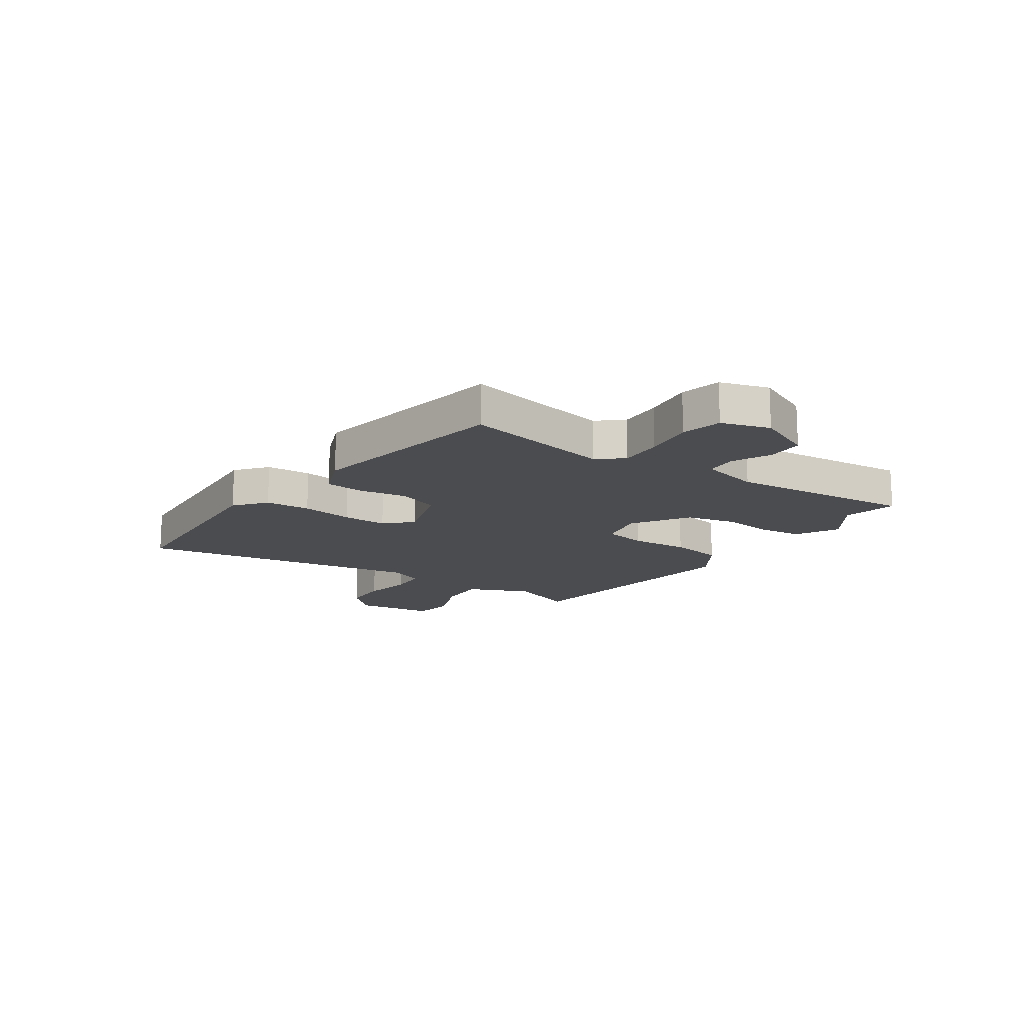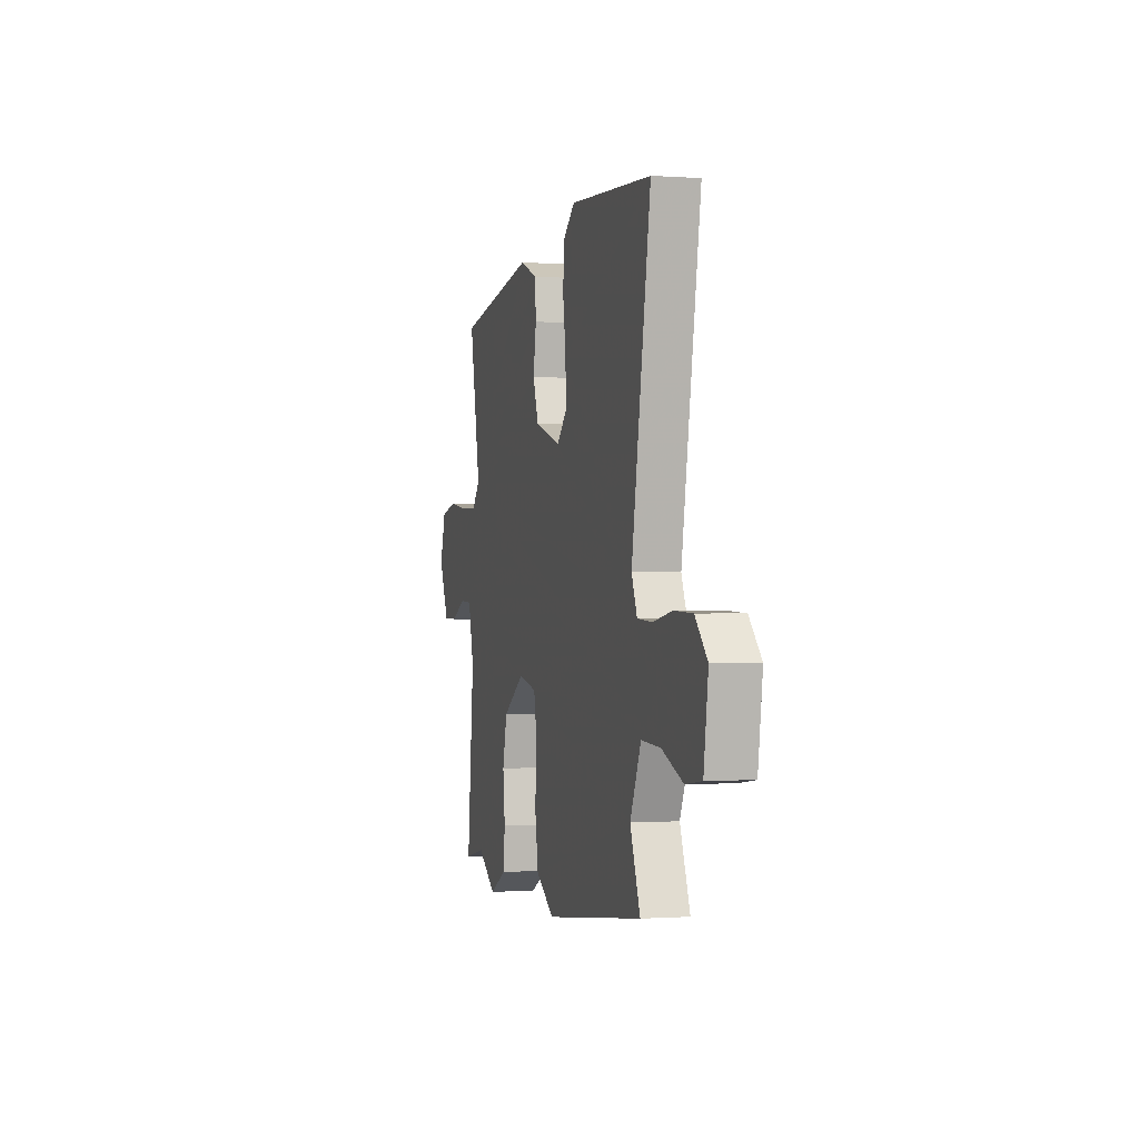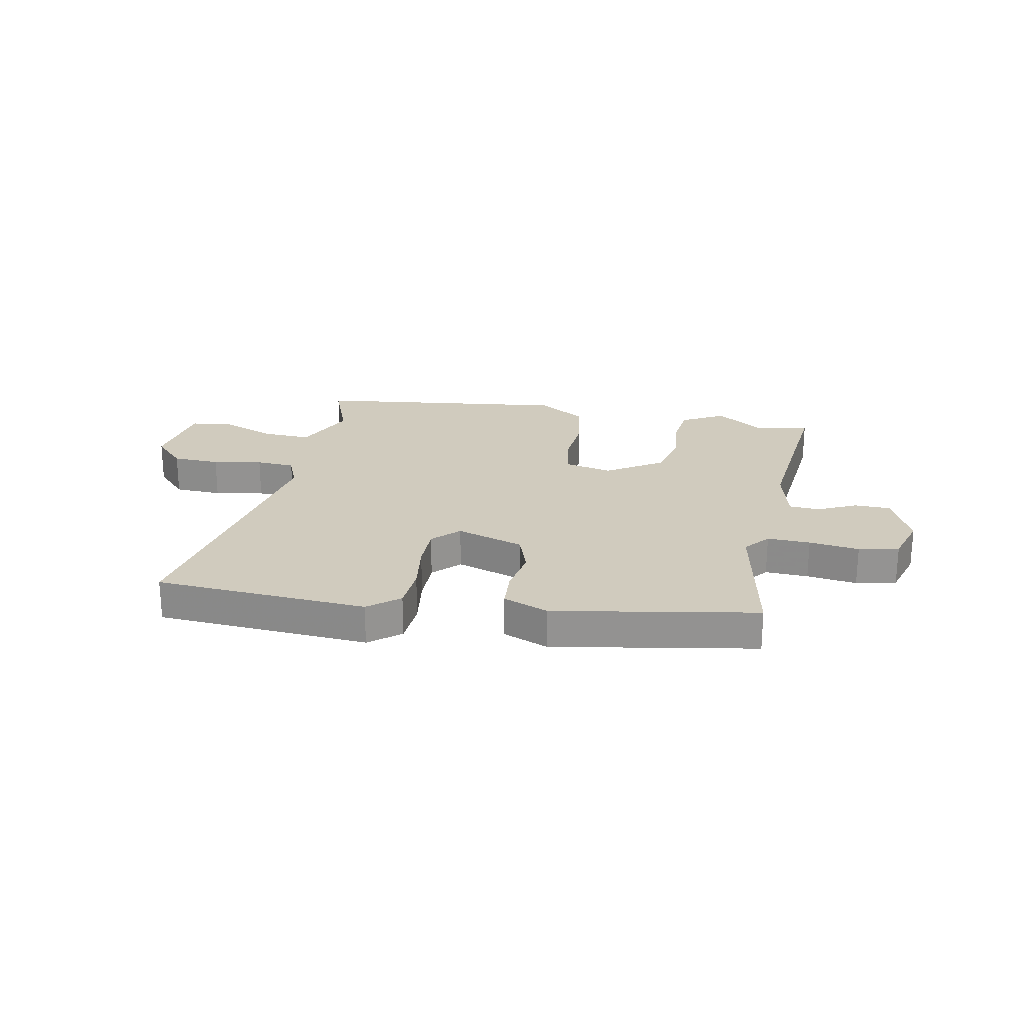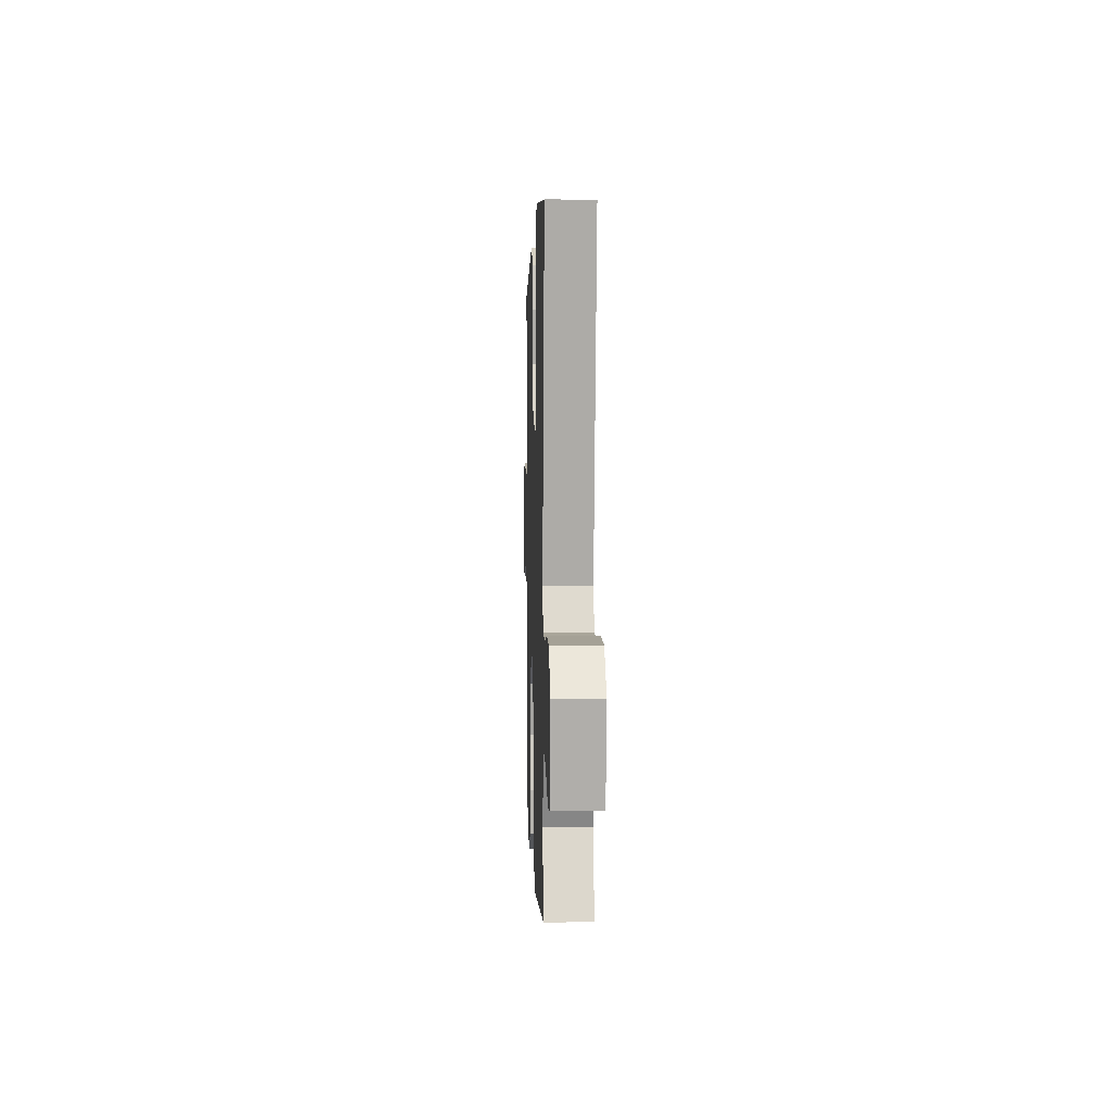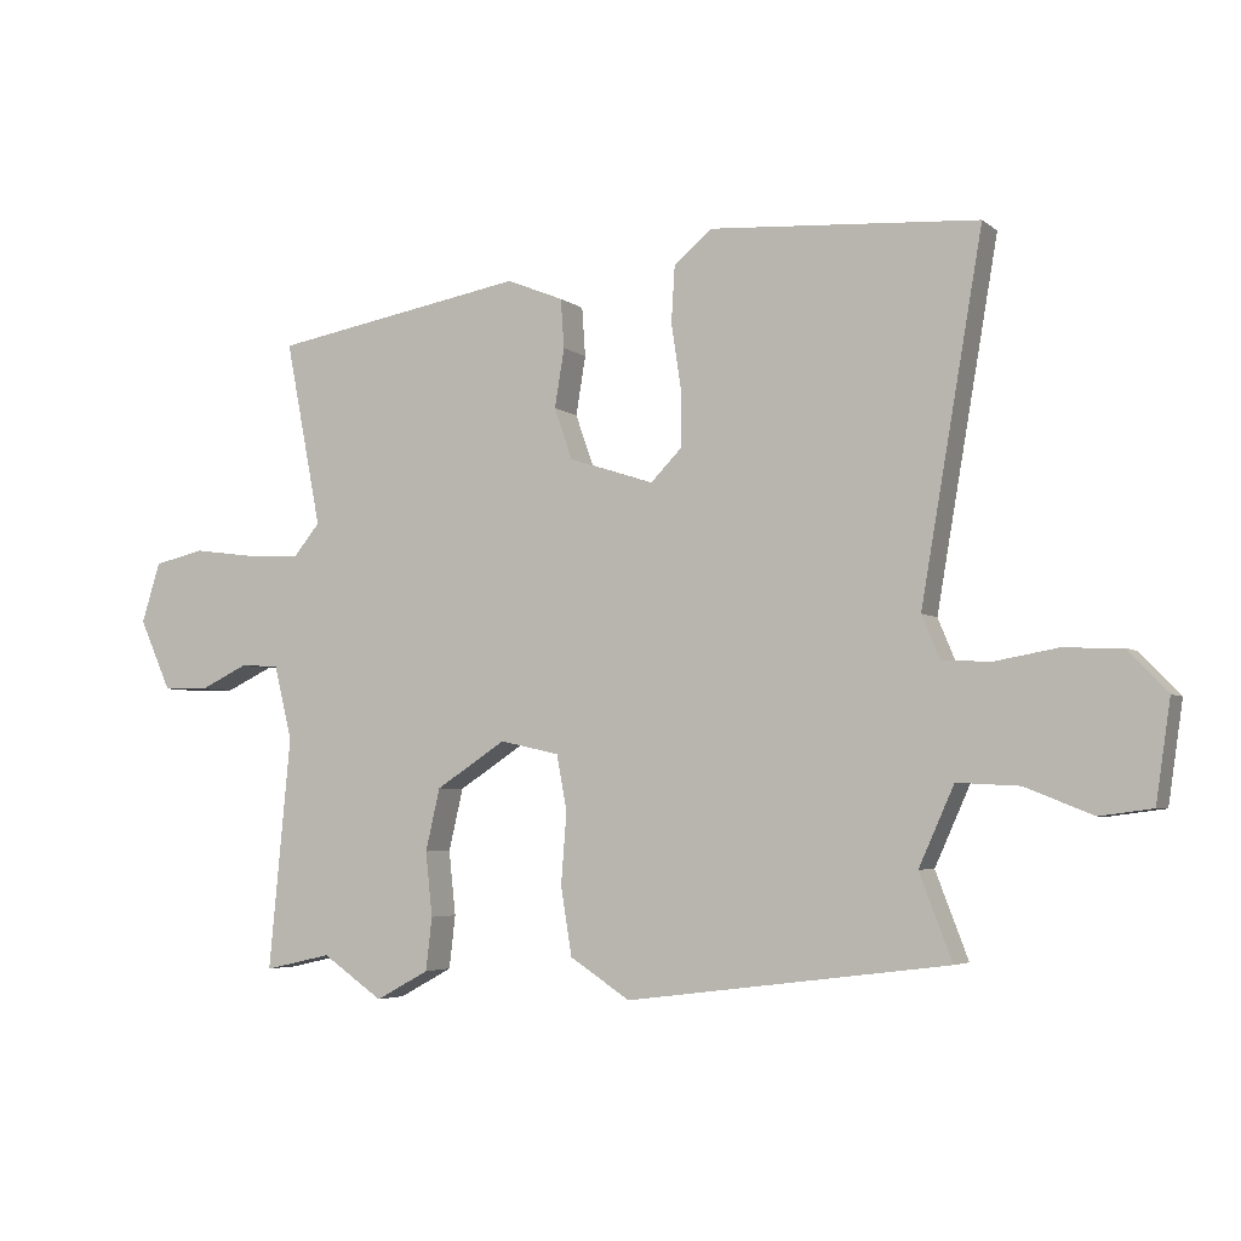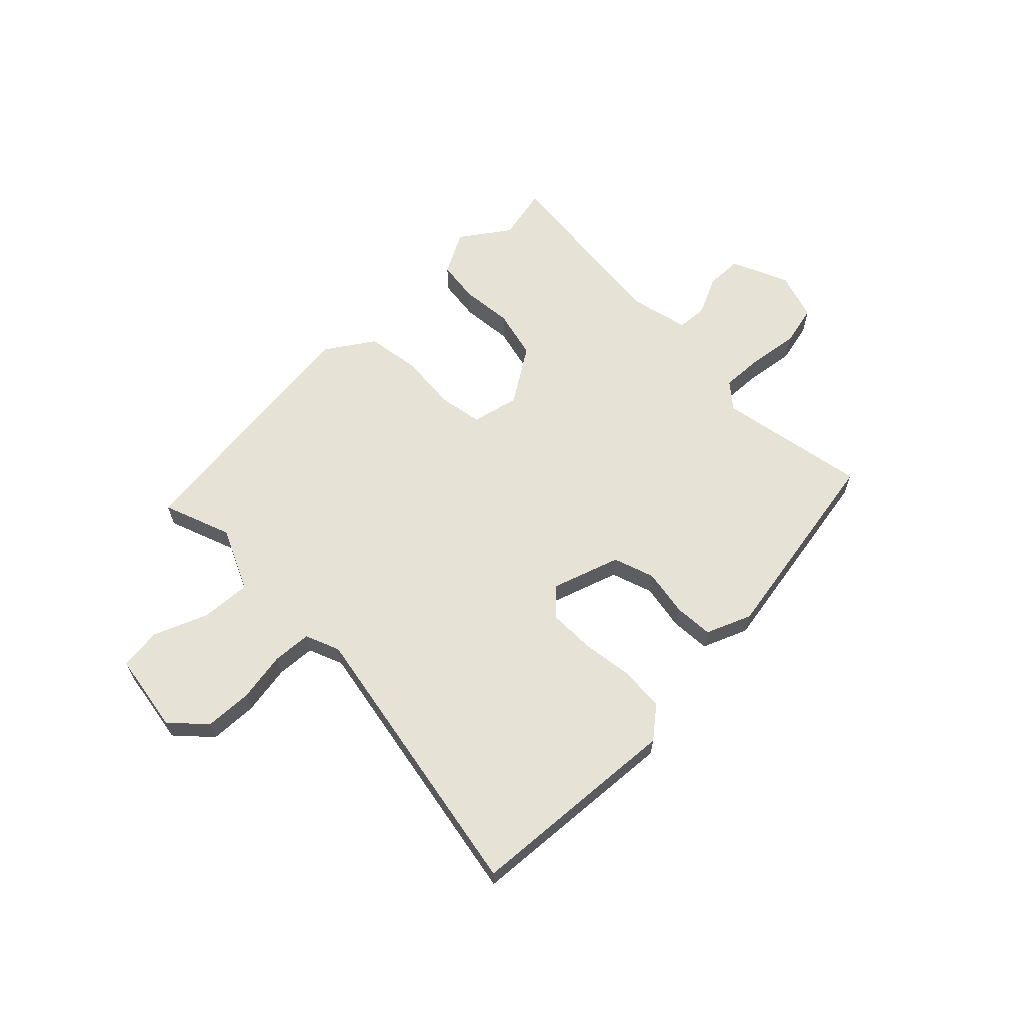
<metadata>
{"format":"obj","ext":"obj","renderer":"f3d","projection":"perspective","resolution":1024,"background":"white","views":[{"elev":-15.2,"azim":55.5,"up":"+Y"},{"elev":-0.5,"azim":-105.0,"up":"+Z"},{"elev":23.4,"azim":11.2,"up":"+Y"},{"elev":4.1,"azim":-92.0,"up":"+Z"},{"elev":-4.3,"azim":-155.3,"up":"+Z"},{"elev":63.2,"azim":-44.1,"up":"+Y"}]}
</metadata>
<code>
v -0.511 0.07 -0.477
v -0.464 0.07 -0.354
v -0.515 0.07 -0.24
v -0.605 0.07 -0.245
v -0.703 0.07 -0.284
v -0.779 0.07 -0.274
v -0.8 0.07 -0.13
v -0.743 0.07 -0.07
v -0.657 0.07 -0.067
v -0.567 0.07 -0.083
v -0.497 0.07 -0.079
v -0.471 0.07 -0.017
v -0.56 0.07 0.502
v -0.173 0.07 0.527
v -0.117 0.07 0.481
v -0.112 0.07 0.4
v -0.126 0.07 0.306
v -0.127 0.07 0.225
v -0.081 0.07 0.178
v 0.042 0.07 0.218
v 0.068 0.07 0.292
v 0.054 0.07 0.377
v 0.059 0.07 0.448
v 0.141 0.07 0.481
v 0.509 0.07 0.415
v 0.457 0.07 0.146
v 0.495 0.07 0.1
v 0.573 0.07 0.103
v 0.664 0.07 0.115
v 0.737 0.07 0.098
v 0.764 0.07 0.011
v 0.718 0.07 -0.092
v 0.652 0.07 -0.093
v 0.583 0.07 -0.06
v 0.527 0.07 -0.063
v 0.501 0.07 -0.171
v 0.533 0.07 -0.507
v 0.436 0.07 -0.485
v 0.348 0.07 -0.546
v 0.271 0.07 -0.504
v 0.262 0.07 -0.427
v 0.272 0.07 -0.334
v 0.251 0.07 -0.244
v 0.15 0.07 -0.178
v 0.064 0.07 -0.197
v 0.049 0.07 -0.276
v 0.057 0.07 -0.381
v 0.041 0.07 -0.479
v -0.046 0.07 -0.536
v -0.511 0 -0.477
v -0.464 0 -0.354
v -0.515 0 -0.24
v -0.605 0 -0.245
v -0.703 0 -0.284
v -0.779 0 -0.274
v -0.8 0 -0.13
v -0.743 0 -0.07
v -0.657 0 -0.067
v -0.567 0 -0.083
v -0.497 0 -0.079
v -0.471 0 -0.017
v -0.56 0 0.502
v -0.173 0 0.527
v -0.117 0 0.481
v -0.112 0 0.4
v -0.126 0 0.306
v -0.127 0 0.225
v -0.081 0 0.178
v 0.042 0 0.218
v 0.068 0 0.292
v 0.054 0 0.377
v 0.059 0 0.448
v 0.141 0 0.481
v 0.509 0 0.415
v 0.457 0 0.146
v 0.495 0 0.1
v 0.573 0 0.103
v 0.664 0 0.115
v 0.737 0 0.098
v 0.764 0 0.011
v 0.718 0 -0.092
v 0.652 0 -0.093
v 0.583 0 -0.06
v 0.527 0 -0.063
v 0.501 0 -0.171
v 0.533 0 -0.507
v 0.436 0 -0.485
v 0.348 0 -0.546
v 0.271 0 -0.504
v 0.262 0 -0.427
v 0.272 0 -0.334
v 0.251 0 -0.244
v 0.15 0 -0.178
v 0.064 0 -0.197
v 0.049 0 -0.276
v 0.057 0 -0.381
v 0.041 0 -0.479
v -0.046 0 -0.536
f 49 1 2
f 48 49 2
f 47 48 2
f 46 47 2
f 45 46 2 3
f 44 45 3 4
f 40 41 42
f 39 40 42
f 38 39 42
f 38 42 43
f 37 38 43
f 36 37 43
f 35 36 43 44
f 32 33 34
f 31 32 34
f 30 31 34
f 29 30 34
f 28 29 34
f 27 28 34 35
f 35 44 4
f 27 35 4
f 26 27 4
f 24 25 26
f 23 24 26
f 22 23 26
f 21 22 26
f 15 16 17
f 14 15 17
f 13 14 17
f 12 13 17
f 11 12 17 18
f 8 9 10
f 7 8 10
f 6 7 10
f 5 6 10
f 4 5 10
f 4 10 11
f 20 21 26
f 26 4 11
f 20 26 11
f 19 20 11
f 11 18 19
f 51 50 98
f 51 98 97
f 51 97 96
f 51 96 95
f 52 51 95 94
f 53 52 94 93
f 91 90 89
f 91 89 88
f 91 88 87
f 92 91 87
f 92 87 86
f 92 86 85
f 93 92 85 84
f 83 82 81
f 83 81 80
f 83 80 79
f 83 79 78
f 83 78 77
f 84 83 77 76
f 53 93 84
f 53 84 76
f 53 76 75
f 75 74 73
f 75 73 72
f 75 72 71
f 75 71 70
f 66 65 64
f 66 64 63
f 66 63 62
f 66 62 61
f 67 66 61 60
f 59 58 57
f 59 57 56
f 59 56 55
f 59 55 54
f 59 54 53
f 60 59 53
f 75 70 69
f 60 53 75
f 60 75 69
f 60 69 68
f 68 67 60
f 1 50 51 2
f 2 51 52 3
f 3 52 53 4
f 4 53 54 5
f 5 54 55 6
f 6 55 56 7
f 7 56 57 8
f 8 57 58 9
f 9 58 59 10
f 10 59 60 11
f 11 60 61 12
f 12 61 62 13
f 13 62 63 14
f 14 63 64 15
f 15 64 65 16
f 16 65 66 17
f 17 66 67 18
f 18 67 68 19
f 19 68 69 20
f 20 69 70 21
f 21 70 71 22
f 22 71 72 23
f 23 72 73 24
f 24 73 74 25
f 25 74 75 26
f 26 75 76 27
f 27 76 77 28
f 28 77 78 29
f 29 78 79 30
f 30 79 80 31
f 31 80 81 32
f 32 81 82 33
f 33 82 83 34
f 34 83 84 35
f 35 84 85 36
f 36 85 86 37
f 37 86 87 38
f 38 87 88 39
f 39 88 89 40
f 40 89 90 41
f 41 90 91 42
f 42 91 92 43
f 43 92 93 44
f 44 93 94 45
f 45 94 95 46
f 46 95 96 47
f 47 96 97 48
f 48 97 98 49
f 49 98 50 1

</code>
